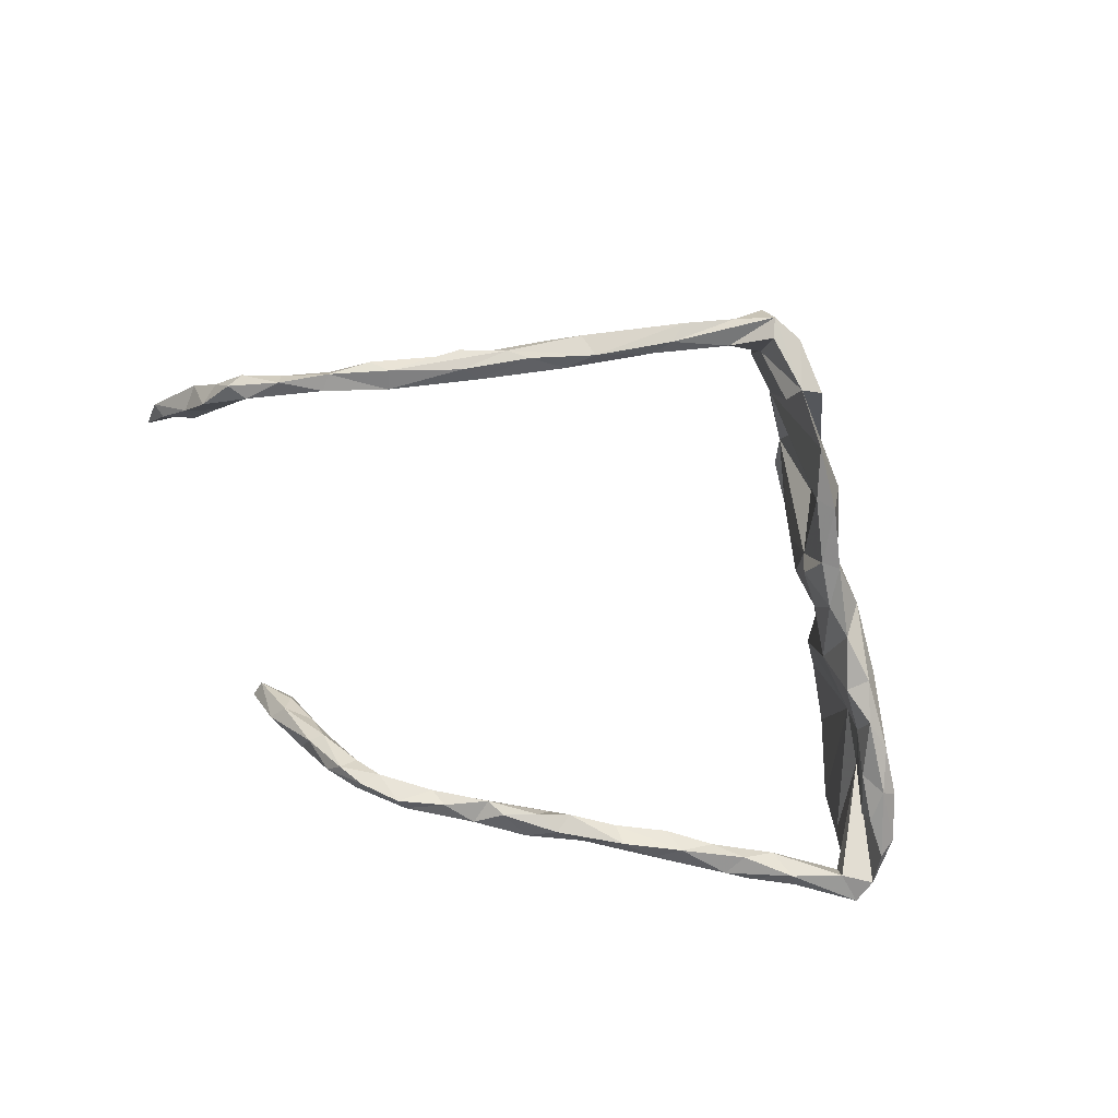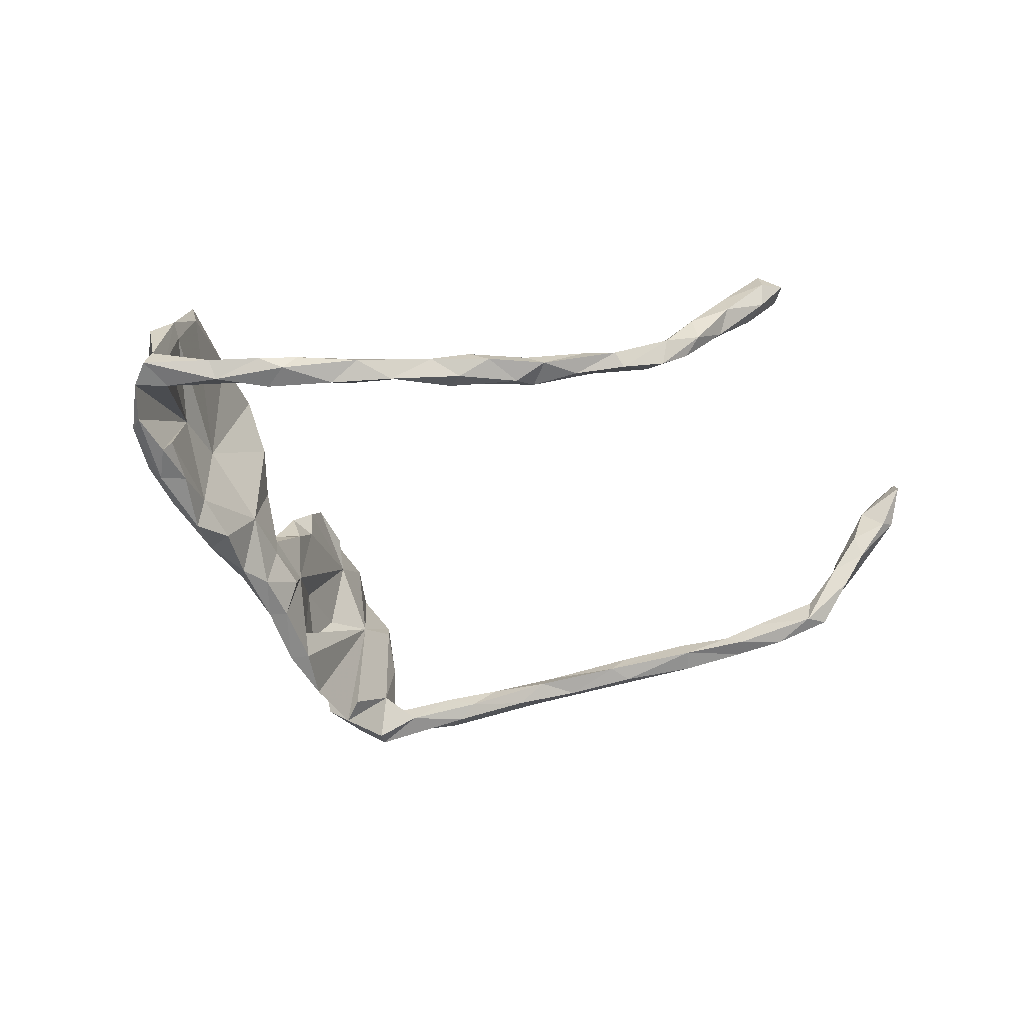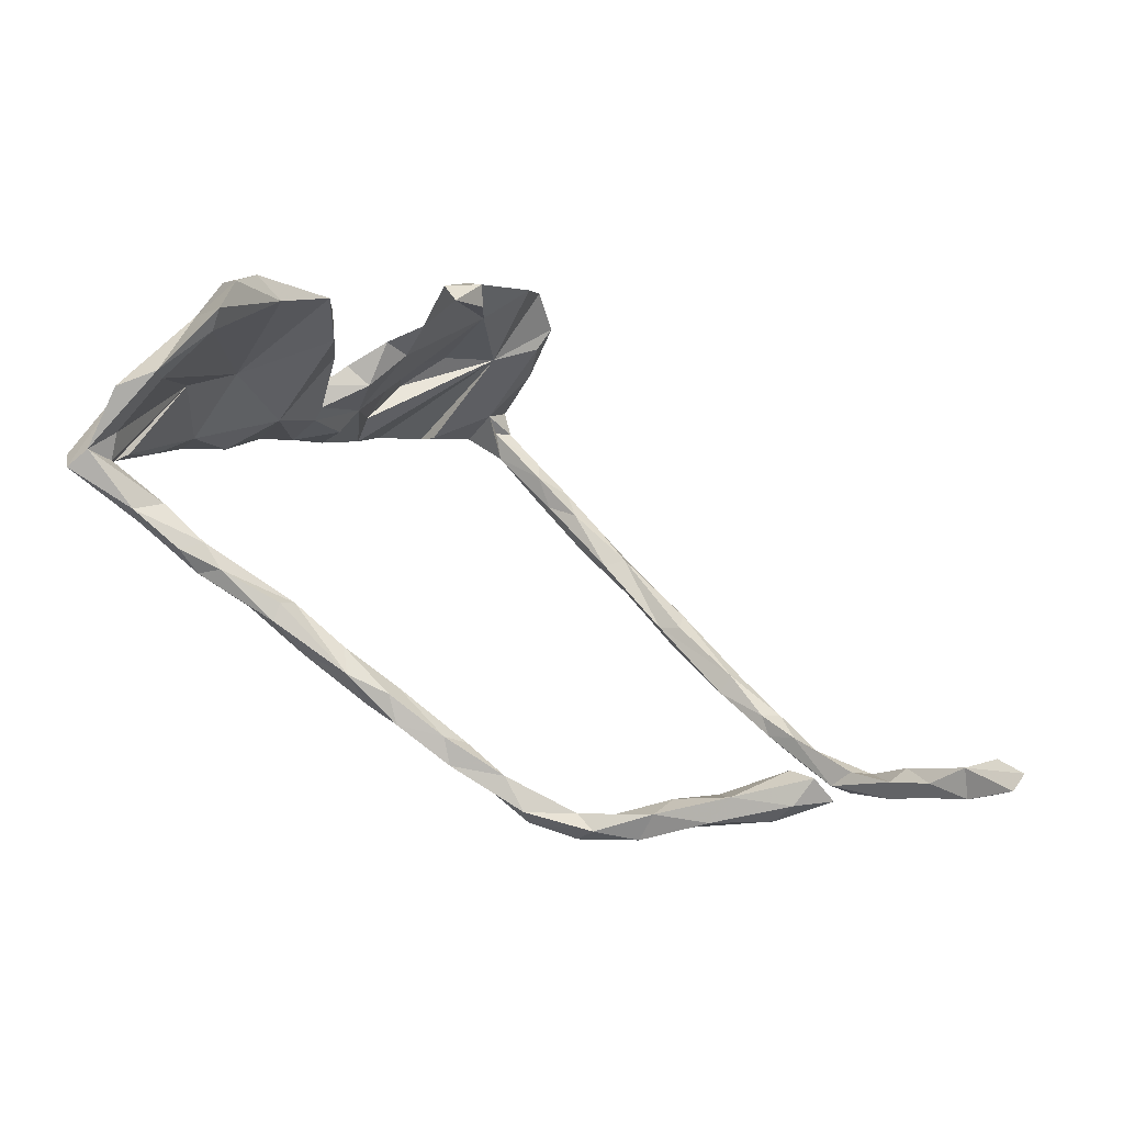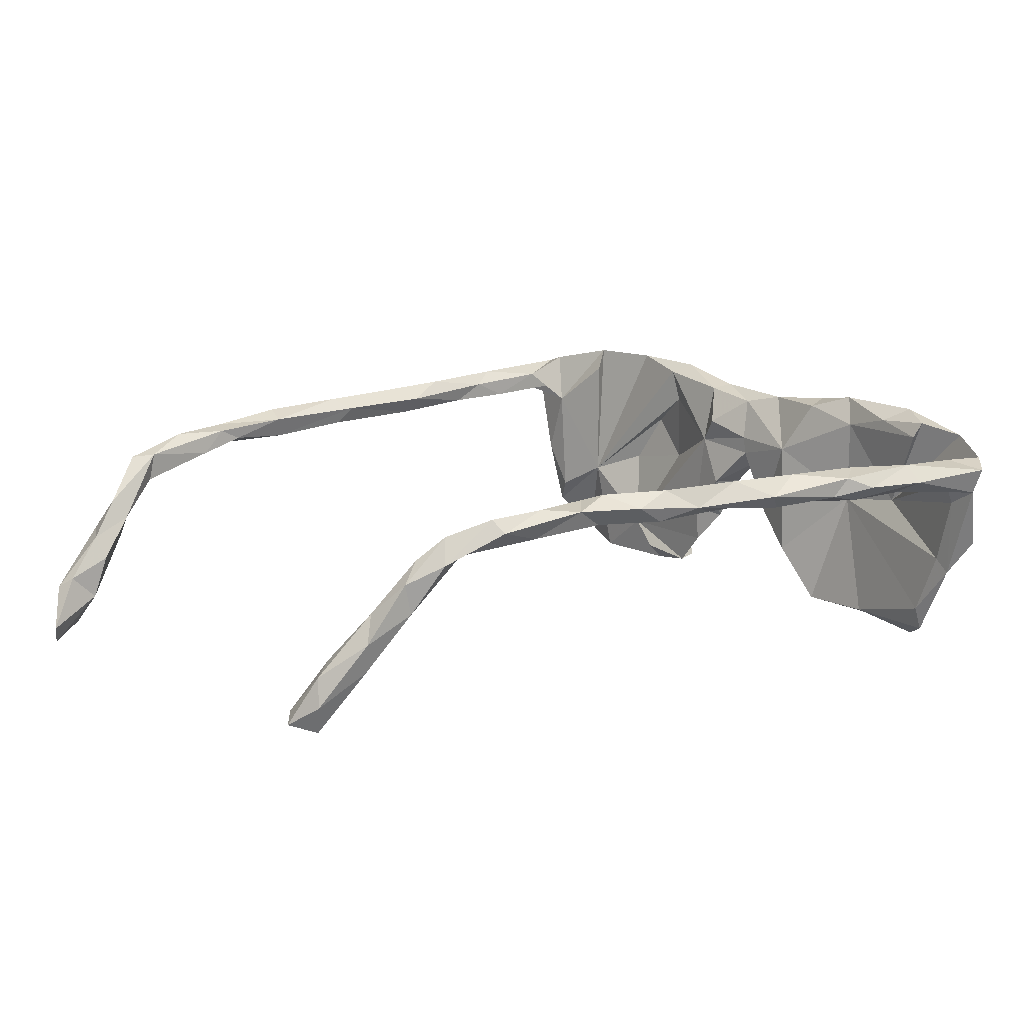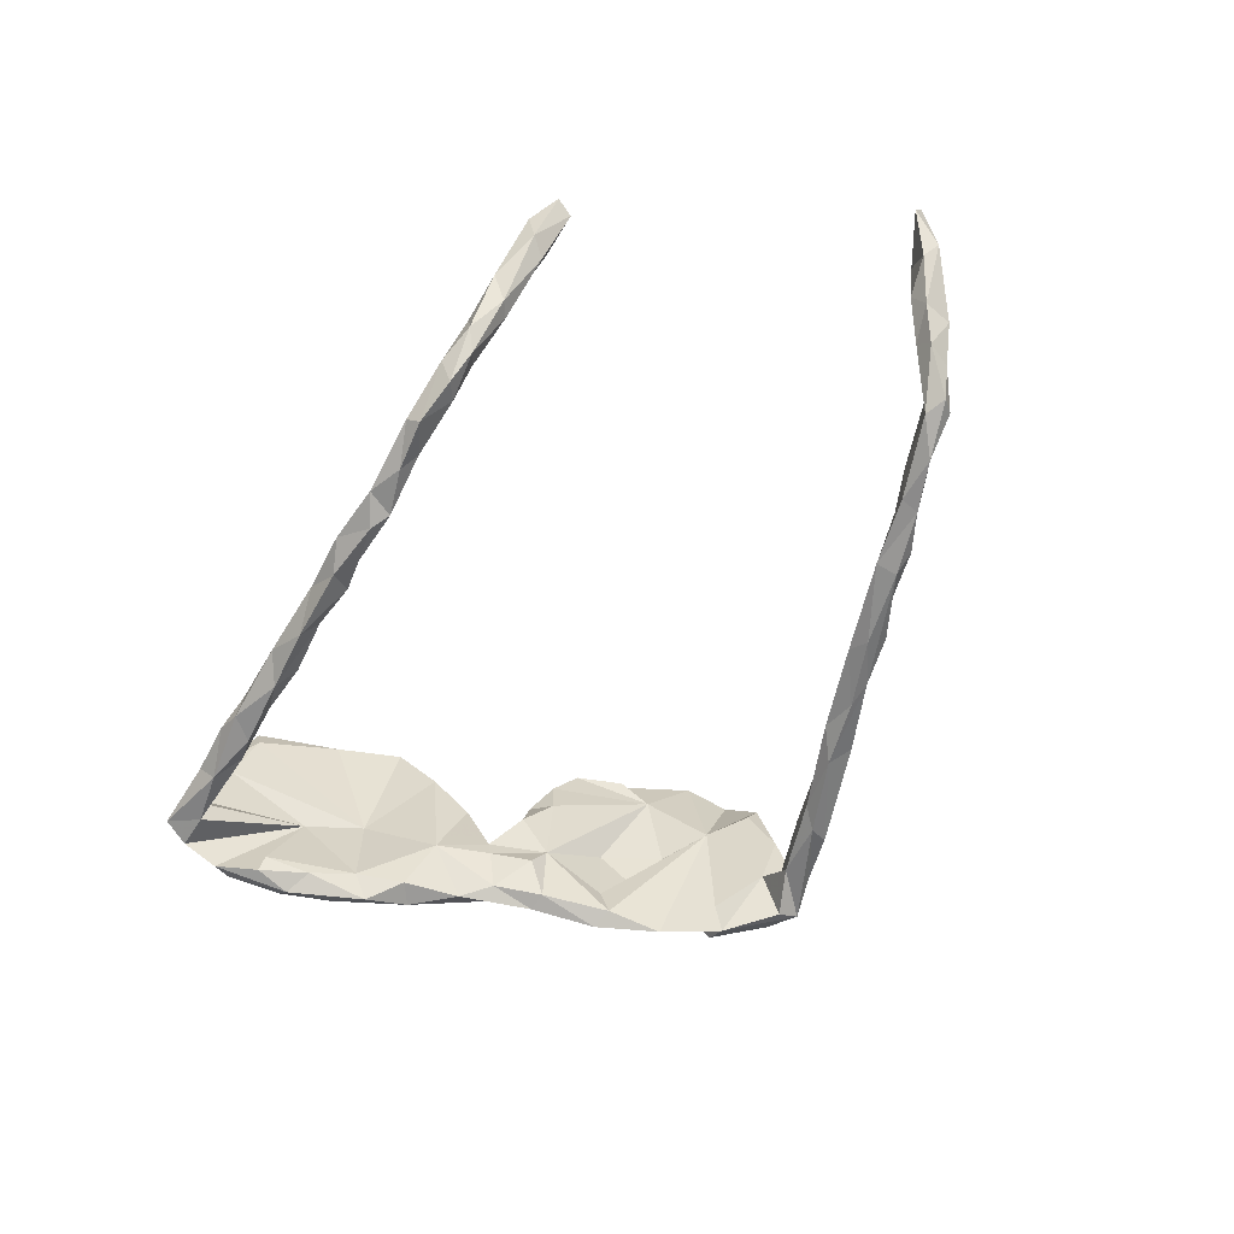
<metadata>
{"format":"obj","ext":"obj","renderer":"f3d","projection":"perspective","resolution":1024,"background":"white","views":[{"elev":-78.5,"azim":148.6,"up":"+Z"},{"elev":-48.0,"azim":-19.6,"up":"+Z"},{"elev":-57.5,"azim":-33.7,"up":"+Y"},{"elev":-73.9,"azim":180.0,"up":"+Y"},{"elev":-61.2,"azim":39.4,"up":"+Z"}]}
</metadata>
<code>
v 0.4099 0.167 -0.09697
v 0.5677 0.05007 -0.0952
v 0.1384 0.366 -0.1067
v 0.06923 0.3267 -0.126
v 0.003812 0.2723 -0.129
v -0.03248 0.2085 -0.1171
v -0.06 0.2102 -0.128
v -0.06377 0.2337 -0.04266
v -0.0758 0.1252 -0.03171
v -0.1142 0.142 -0.1128
v -0.1773 0.06413 -0.1109
v -0.1692 0.1095 -0.08064
v -0.08946 0.1356 -0.1081
v -0.1349 0.08654 -0.09949
v -0.2369 0.02761 -0.1171
v -0.2184 -0.000975 -0.1127
v -0.3126 -0.04365 -0.1178
v -0.2683 -0.02169 -0.13
v -0.2677 -0.04515 -0.09577
v -0.3412 -0.0982 -0.1309
v -0.3058 -0.09438 -0.1141
v 0.05612 -0.3936 -0.09093
v 0.01977 -0.4007 -0.09713
v -0.3611 -0.0942 -0.1121
v -0.3505 -0.1446 -0.1218
v -0.1493 -0.3295 -0.09873
v -0.3396 -0.1454 -0.102
v -0.2325 -0.2913 -0.09822
v -0.3958 -0.183 -0.1145
v -0.3989 -0.1556 -0.1058
v -0.4133 -0.2272 -0.09495
v -0.4104 -0.2652 -0.08736
v -0.3072 -0.2793 -0.09825
v 0.1956 0.3595 -0.08241
v 0.2327 0.3129 -0.06066
v 0.2535 0.3182 -0.08902
v 0.3651 0.2294 -0.08226
v 0.3347 0.2179 -0.09924
v 0.4006 0.198 -0.06969
v 0.4425 0.1583 -0.08895
v 0.4994 0.1237 -0.07998
v 0.4803 0.1267 -0.06189
v 0.5763 0.04681 -0.0606
v 0.5559 0.03574 -0.05971
v 0.5967 0.04446 -0.07904
v 0.6373 0.000398 -0.08511
v 0.6378 5.8e-05 -0.05751
v 0.6324 -0.02462 -0.08129
v 0.6906 -0.04619 -0.0821
v 0.1511 0.3909 -0.09687
v 0.1817 0.3528 -0.06023
v 0.183 0.3245 -0.088
v 0.2851 0.284 -0.06499
v 0.2342 0.285 -0.06434
v 0.254 0.2889 -0.09985
v 0.3373 0.231 -0.06187
v 0.2669 0.2608 -0.0855
v 0.2983 0.2395 -0.06504
v 0.4542 0.1038 -0.08448
v 0.3605 0.1788 -0.08158
v 0.3792 0.184 -0.05985
v 0.4825 0.1044 -0.09835
v 0.4747 0.09561 -0.06455
v 0.5556 0.02541 -0.08613
v 0.6111 -0.00845 -0.0669
v 0.7196 -0.09317 -0.06413
v 0.1042 0.383 -0.08887
v 0.1597 0.343 -0.06496
v 0.04033 0.3367 -0.1063
v -0.04276 0.2423 0.06362
v 0.07732 0.303 -0.1017
v -0.04237 0.2023 -0.07515
v -0.1259 0.1423 -0.01196
v -0.1791 0.01309 -0.04467
v -0.2442 0.03627 -0.08899
v 0.2969 -0.4962 -0.06384
v 0.2035 -0.4483 -0.07009
v 0.179 -0.4537 -0.08627
v 0.1382 -0.4277 -0.06139
v 0.2803 -0.4724 -0.05606
v 0.2396 -0.485 -0.08264
v -0.3127 -0.03904 -0.07827
v 0.1279 -0.4148 -0.08809
v 0.1001 -0.4195 -0.09646
v 0.1066 -0.438 -0.06208
v 0.186 -0.4668 -0.05228
v 0.2231 -0.4935 -0.06719
v 0.01587 -0.3713 -0.08657
v -0.03733 -0.3701 -0.0601
v 0.03967 -0.3891 -0.06228
v 0.02793 -0.4153 -0.06011
v 0.05296 -0.4329 -0.08177
v 0.1292 -0.4544 -0.08375
v -0.1182 -0.3217 -0.07742
v -0.05126 -0.3533 -0.07602
v -0.1076 -0.3341 -0.06119
v -0.07119 -0.3651 -0.09922
v -0.02296 -0.3992 -0.07344
v -0.2685 -0.2691 -0.07755
v -0.1861 -0.3034 -0.07937
v -0.1266 -0.3509 -0.06013
v -0.2039 -0.334 -0.06896
v -0.1235 -0.3651 -0.07841
v -0.3678 -0.245 -0.06235
v -0.3693 -0.2415 -0.09526
v -0.2931 -0.2779 -0.06
v -0.2333 -0.3134 -0.05959
v -0.2567 -0.3216 -0.07876
v -0.2224 -0.3275 -0.09279
v -0.323 -0.2933 -0.07777
v 0.6942 -0.04116 -0.0556
v 0.6535 -0.04372 -0.05365
v 0.7421 -0.06929 -0.05228
v 0.7528 -0.09571 -0.01501
v 0.7699 -0.107 -0.01364
v 0.7503 -0.09155 -0.06007
v 0.7265 -0.09525 -0.02857
v 0.1507 0.3828 0.002133
v 0.08389 0.3567 0.02127
v 0.1656 0.3895 -0.05251
v 0.1351 0.3388 -0.04438
v -0.01896 0.2527 -0.03121
v -0.08466 0.1054 -0.06447
v -0.1569 0.1178 -0.02481
v -0.1289 0.06895 -0.04786
v 0.3173 -0.4821 -0.01995
v 0.3338 -0.4994 -0.03425
v -0.268 -0.04366 0.0147
v 0.3461 -0.5205 -0.009299
v 0.297 -0.5149 -0.03194
v -0.4006 -0.26 -0.05493
v -0.3789 -0.2323 -0.03263
v 0.7718 -0.1424 -0.01014
v 0.7638 -0.1337 0.03997
v 0.7533 -0.1438 0.01339
v 0.01341 0.2704 0.03237
v -0.1484 0.08209 -0.005741
v -0.1316 0.06735 -0.02496
v -0.1794 0.07603 0.003242
v -0.2354 0.03254 -0.003894
v 0.279 -0.4887 -0.03701
v 0.3395 -0.5179 0.02997
v -0.3212 -0.1055 -0.000758
v -0.3901 -0.1483 -0.009891
v -0.4101 -0.2361 0.02379
v 0.7993 -0.1337 0.03091
v 0.8048 -0.1528 0.0762
v 0.7923 -0.1721 0.03397
v 0.1517 0.3546 0.03737
v 0.7779 -0.1804 0.06142
v -0.09144 0.09074 0.02595
v -0.1996 0.02168 0.1243
v 0.4442 -0.5038 0.09396
v 0.3756 -0.4898 0.03125
v 0.3894 -0.509 0.03134
v -0.3663 -0.2153 0.05173
v 0.1251 0.372 0.07999
v 0.794 -0.1912 0.1137
v 0.8204 -0.2073 0.08296
v 0.1287 0.3249 0.09171
v -0.04411 0.2037 0.01467
v -0.06627 0.1246 0.0754
v -0.1276 0.1055 0.02767
v -0.1596 0.04751 0.05808
v 0.3988 -0.4927 0.08084
v 0.3578 -0.4937 0.04656
v 0.4548 -0.5312 0.1072
v 0.3929 -0.5333 0.06472
v -0.3624 -0.138 0.1051
v -0.3286 -0.05206 0.05833
v 0.8434 -0.2266 0.1676
v 0.8404 -0.2407 0.1441
v 0.8412 -0.2008 0.09644
v 0.1329 0.3425 0.1215
v 0.07788 0.2921 0.05739
v 0.08517 0.3325 0.1628
v 0.01671 0.2358 0.1296
v -0.02767 0.2421 0.1603
v -0.001706 0.1996 0.1592
v -0.1008 0.1121 0.08391
v -0.06941 0.1265 0.125
v 0.4409 -0.502 0.16
v 0.3959 -0.5241 0.1036
v -0.182 -0.000821 0.102
v -0.2824 -0.1041 0.1627
v -0.3573 -0.1383 0.1616
v -0.3785 -0.231 0.06677
v 0.8191 -0.1929 0.1494
v 0.05723 0.2818 0.1806
v -0.01859 0.2125 0.1808
v -0.06681 0.1801 0.1658
v -0.04878 0.1545 0.1672
v 0.4428 -0.4952 0.1272
v 0.4941 -0.5324 0.1694
v 0.4931 -0.5073 0.1603
v 0.4539 -0.5423 0.1441
v 0.4569 -0.5289 0.1817
v -0.2234 -0.03585 0.1663
v -0.3239 -0.1025 0.176
v -0.345 -0.1973 0.1297
v -0.3481 -0.1532 0.1802
v -0.3528 -0.1951 0.1595
f 38 55 36
f 34 36 55
f 37 38 36
f 57 55 38
f 52 55 57
f 54 52 57
f 50 55 52
f 59 60 1
f 38 1 60
f 62 59 1
f 61 60 59
f 36 34 35
f 51 35 34
f 53 36 35
f 61 42 39
f 40 39 42
f 56 61 39
f 63 42 61
f 63 44 42
f 43 42 44
f 59 44 63
f 112 47 65
f 44 65 47
f 48 112 65
f 111 47 112
f 68 121 52
f 3 52 121
f 54 68 52
f 51 121 68
f 68 35 51
f 54 35 68
f 53 35 54
f 58 54 57
f 58 53 54
f 56 53 58
f 60 58 57
f 37 53 56
f 61 56 58
f 60 57 38
f 61 58 60
f 40 1 38
f 63 61 59
f 64 59 62
f 2 64 62
f 44 59 64
f 65 44 64
f 48 65 64
f 46 48 64
f 66 112 48
f 49 66 48
f 117 112 66
f 119 67 69
f 4 69 67
f 70 119 69
f 4 70 69
f 121 175 71
f 4 71 175
f 72 175 122
f 136 122 175
f 161 72 122
f 6 175 72
f 5 4 175
f 6 5 175
f 8 4 5
f 121 71 4
f 70 4 8
f 7 8 5
f 3 121 4
f 50 3 4
f 50 4 67
f 40 62 1
f 50 34 55
f 120 34 50
f 50 52 3
f 119 50 67
f 46 64 2
f 40 2 62
f 37 40 38
f 39 40 37
f 37 56 39
f 36 53 37
f 119 120 50
f 51 34 120
f 32 31 105
f 143 105 31
f 33 32 105
f 144 31 32
f 99 33 105
f 110 32 33
f 143 31 29
f 30 29 31
f 109 33 28
f 99 28 33
f 26 109 28
f 108 33 109
f 100 28 99
f 119 118 120
f 149 120 118
f 157 118 119
f 104 105 143
f 25 143 29
f 20 25 29
f 27 143 25
f 20 29 30
f 144 30 31
f 100 26 28
f 103 109 26
f 21 27 25
f 19 143 27
f 24 20 30
f 21 25 20
f 144 24 30
f 19 27 21
f 17 20 24
f 18 21 20
f 92 23 84
f 22 84 23
f 93 92 84
f 98 23 92
f 83 84 22
f 88 22 23
f 90 22 88
f 97 88 23
f 18 19 21
f 18 20 17
f 82 17 24
f 75 17 82
f 144 82 24
f 84 83 93
f 78 93 83
f 15 18 17
f 16 19 18
f 94 26 100
f 97 103 26
f 102 109 103
f 95 97 26
f 98 103 97
f 104 99 105
f 102 108 109
f 110 33 108
f 131 32 110
f 135 117 66
f 111 112 117
f 107 100 99
f 107 99 106
f 104 106 99
f 110 107 106
f 107 96 100
f 94 100 96
f 102 96 107
f 102 101 96
f 98 96 101
f 103 101 102
f 98 101 103
f 108 102 107
f 132 104 143
f 131 106 104
f 131 110 106
f 108 107 110
f 131 144 32
f 132 131 104
f 46 47 111
f 114 113 111
f 49 111 113
f 117 114 111
f 115 113 114
f 135 114 117
f 146 115 114
f 116 113 115
f 133 116 115
f 49 113 116
f 133 135 66
f 75 15 17
f 16 18 15
f 12 15 75
f 74 19 16
f 11 74 16
f 128 19 74
f 11 16 15
f 12 11 15
f 140 12 75
f 14 74 11
f 125 74 14
f 10 14 11
f 13 14 10
f 12 10 11
f 123 14 13
f 7 13 10
f 73 10 12
f 7 10 73
f 124 73 12
f 13 6 9
f 72 9 6
f 123 13 9
f 7 6 13
f 5 6 7
f 8 7 73
f 161 9 72
f 70 8 73
f 85 79 90
f 83 90 79
f 91 85 90
f 86 79 85
f 90 83 22
f 77 83 79
f 89 90 88
f 87 81 130
f 76 130 81
f 141 87 130
f 78 81 87
f 129 130 76
f 80 76 81
f 127 76 80
f 77 80 81
f 78 77 81
f 83 77 78
f 86 80 77
f 79 86 77
f 141 80 86
f 140 75 82
f 123 125 14
f 138 74 125
f 139 124 12
f 9 125 123
f 170 144 169
f 145 169 144
f 170 169 140
f 152 140 169
f 82 170 140
f 144 170 82
f 168 142 129
f 130 129 142
f 155 168 129
f 183 142 168
f 166 142 183
f 165 166 183
f 126 142 166
f 196 183 168
f 167 168 155
f 127 155 129
f 153 167 155
f 196 168 167
f 154 153 155
f 195 167 153
f 166 165 154
f 153 154 165
f 126 166 154
f 87 93 78
f 85 92 93
f 98 97 23
f 95 88 97
f 95 26 94
f 96 95 94
f 143 19 128
f 86 85 93
f 91 92 85
f 86 93 87
f 141 86 87
f 96 89 95
f 88 95 89
f 98 89 96
f 91 90 89
f 98 91 89
f 92 91 98
f 127 154 155
f 152 164 139
f 137 139 164
f 140 152 139
f 163 151 180
f 162 180 151
f 73 163 180
f 137 151 163
f 9 162 151
f 138 9 151
f 162 9 177
f 161 177 9
f 181 162 177
f 177 161 136
f 122 136 161
f 175 177 136
f 178 119 70
f 160 175 121
f 176 157 119
f 156 132 143
f 128 156 143
f 187 132 156
f 148 150 135
f 134 135 150
f 133 148 135
f 159 150 148
f 158 134 150
f 114 135 134
f 147 134 158
f 159 158 150
f 149 118 157
f 174 149 157
f 173 148 146
f 133 146 148
f 147 173 146
f 159 148 173
f 146 134 147
f 188 147 158
f 114 134 146
f 145 131 187
f 132 187 131
f 169 145 187
f 144 131 145
f 200 187 156
f 130 142 141
f 126 141 142
f 80 141 126
f 76 127 129
f 127 126 154
f 184 128 74
f 74 138 164
f 137 164 138
f 184 74 164
f 12 140 139
f 151 137 138
f 124 139 137
f 73 124 137
f 163 73 137
f 133 115 146
f 80 126 127
f 192 177 179
f 190 179 177
f 198 184 152
f 164 152 184
f 128 184 198
f 197 182 183
f 165 183 182
f 196 197 183
f 195 182 197
f 185 128 198
f 186 199 169
f 198 169 199
f 201 199 186
f 190 177 189
f 175 189 177
f 119 190 189
f 192 179 190
f 190 119 178
f 191 190 178
f 191 192 190
f 191 178 70
f 70 192 191
f 181 177 192
f 181 192 70
f 182 195 193
f 153 193 195
f 165 182 193
f 194 195 197
f 167 195 194
f 196 167 194
f 196 194 197
f 169 198 152
f 199 185 198
f 201 185 199
f 200 128 185
f 202 185 201
f 169 201 186
f 202 200 185
f 156 128 200
f 169 202 201
f 187 200 202
f 187 202 169
f 9 138 125
f 120 121 51
f 149 121 120
f 66 116 133
f 49 116 66
f 153 165 193
f 180 162 181
f 70 180 181
f 70 73 180
f 121 149 160
f 174 160 149
f 175 160 174
f 159 172 158
f 171 158 172
f 173 172 159
f 176 174 157
f 171 188 158
f 171 147 188
f 171 173 147
f 171 172 173
f 189 176 119
f 175 174 176
f 189 175 176
f 40 41 2
f 42 2 41
f 42 41 40
f 2 45 46
f 47 46 45
f 42 45 2
f 45 42 43
f 47 43 44
f 47 45 43
f 49 48 46
f 49 46 111

</code>
